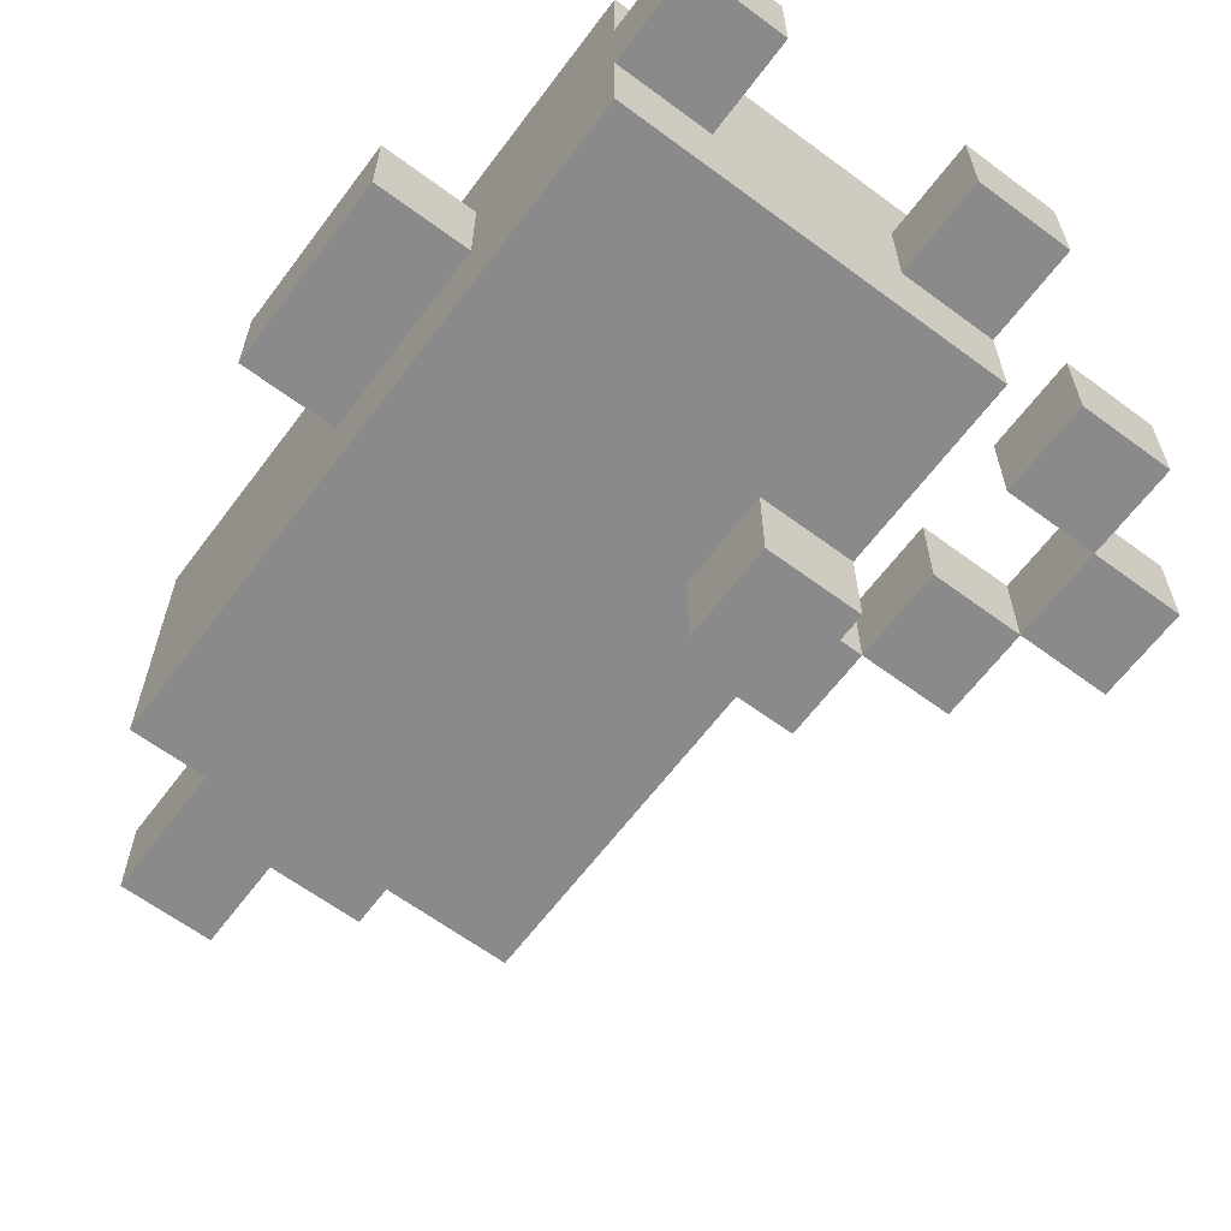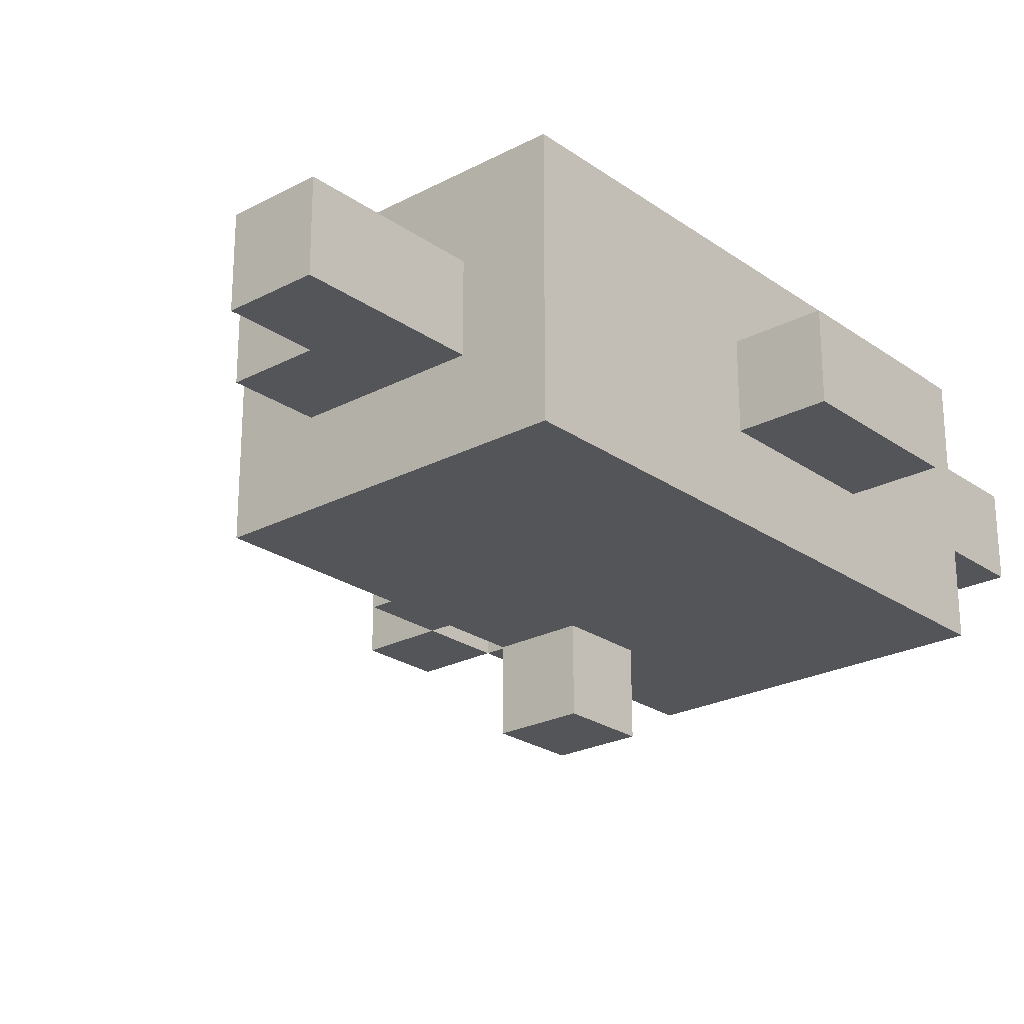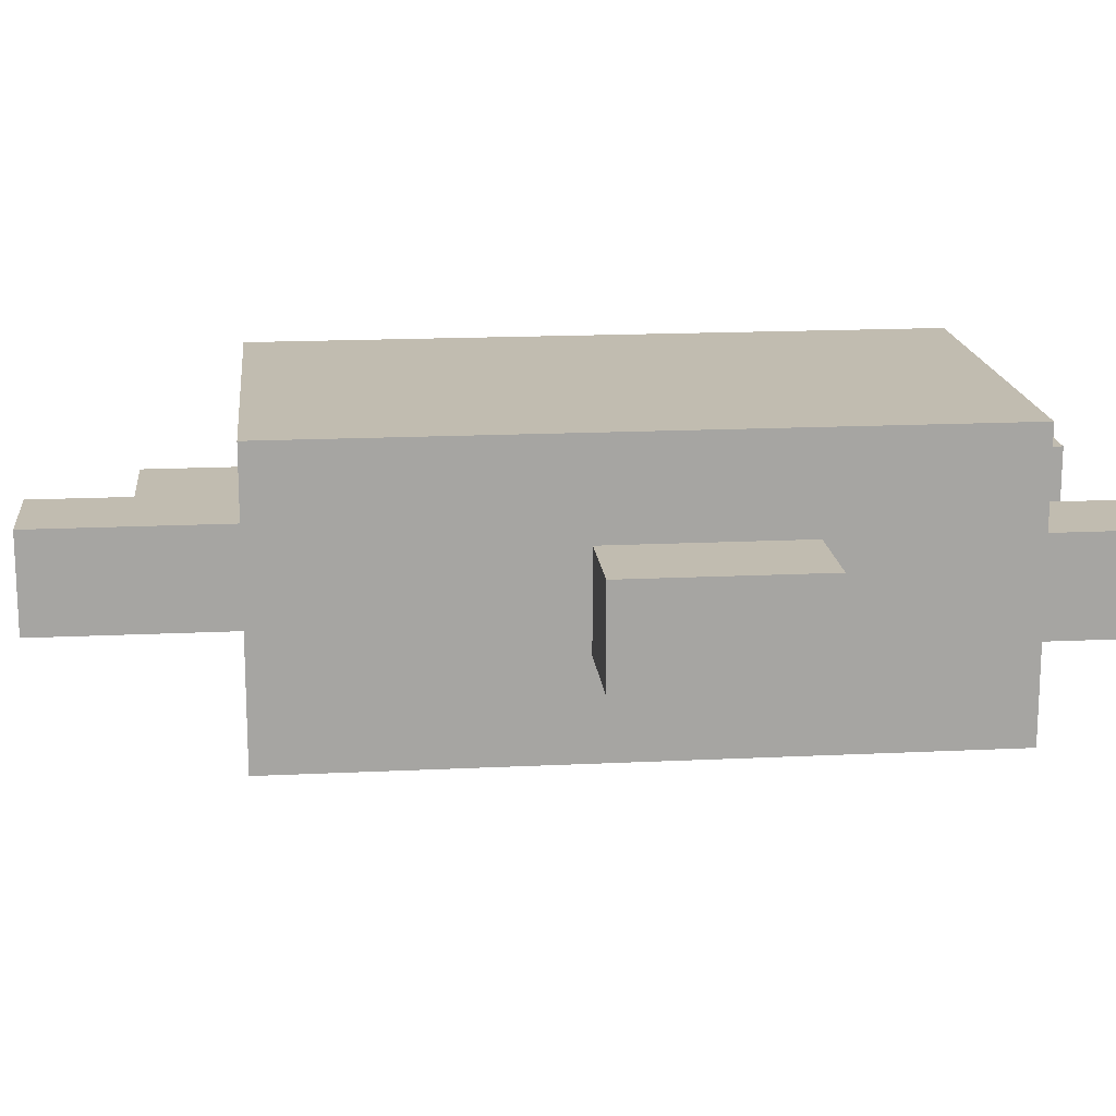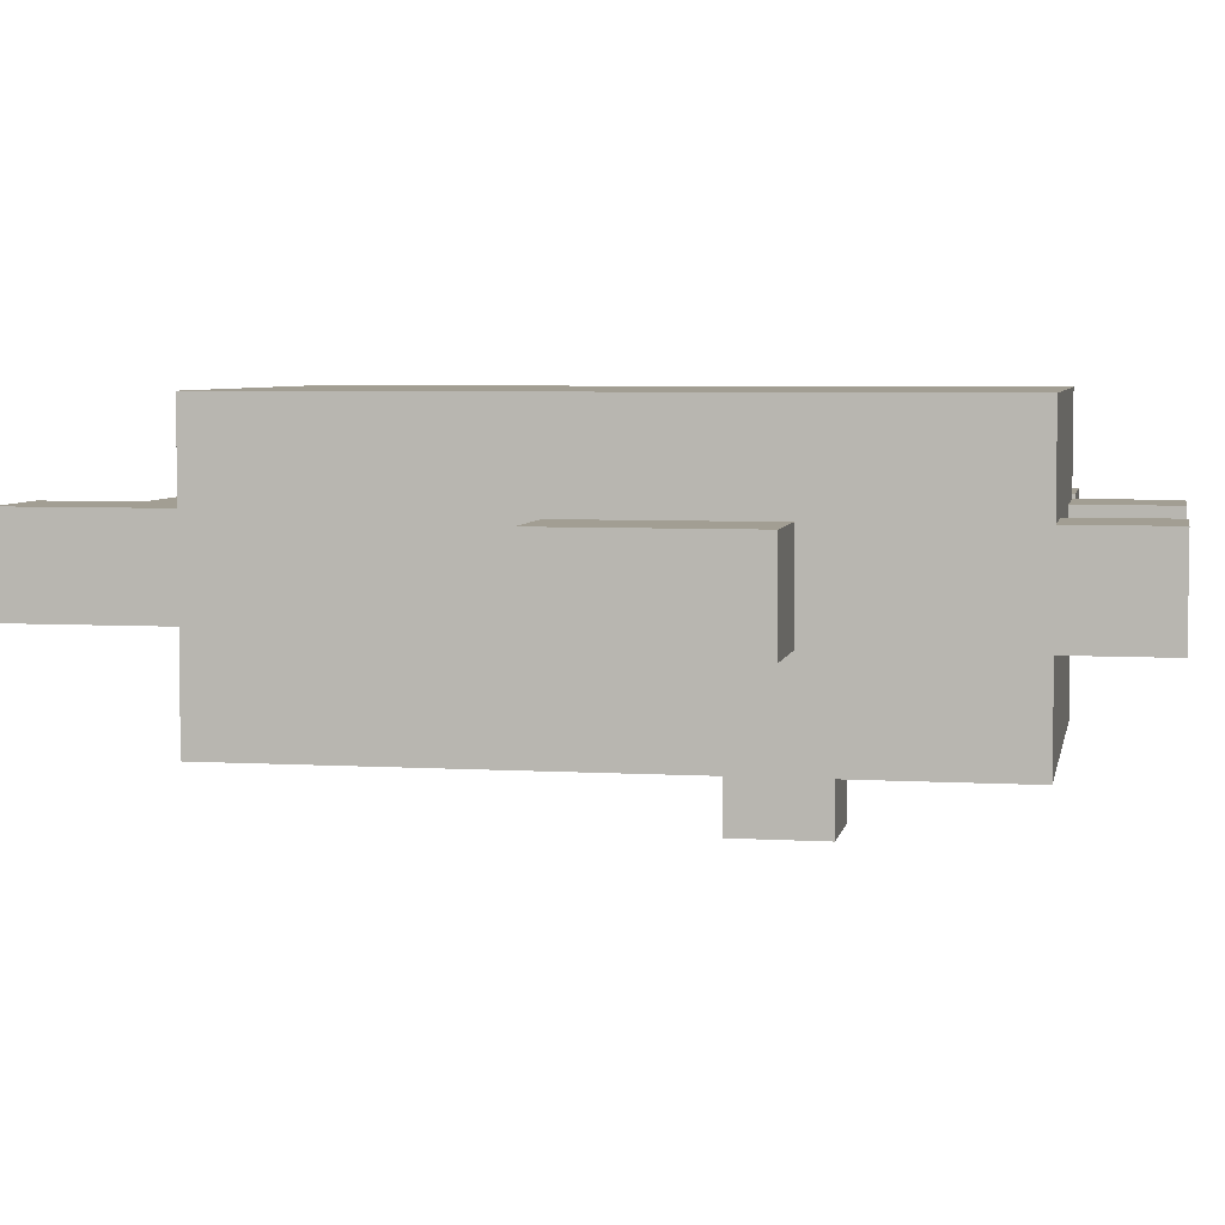
<metadata>
{"format":"obj","ext":"obj","renderer":"f3d","projection":"perspective","resolution":1024,"background":"white","views":[{"elev":-63.5,"azim":-36.8,"up":"+Z"},{"elev":-24.1,"azim":-139.0,"up":"+Z"},{"elev":16.6,"azim":-95.7,"up":"+Z"},{"elev":5.1,"azim":-79.3,"up":"+Z"}]}
</metadata>
<code>
o
v -0.3 0.5 -1.49e-08
v -0.3 0.5 -0.1
v -0.3 0.6 -1.49e-08
v -0.3 0.6 -0.1
v -0.3 0.7 -1.49e-08
v -0.3 0.7 -0.1
v -0.2 0.2 -1.49e-08
v -0.2 0.2 -0.1
v -0.2 0.3 0.1
v -0.2 0.3 -1.49e-08
v -0.2 0.3 -0.1
v -0.2 0.3 -0.2
v -0.2 0.4 -1.49e-08
v -0.2 0.4 -0.1
v -0.2 0.5 -1.49e-08
v -0.2 0.5 -0.1
v -0.2 0.6 0.1
v -0.2 0.6 -1.49e-08
v -0.2 0.6 -0.1
v -0.2 0.7 0.1
v -0.2 0.7 -1.49e-08
v -0.2 0.7 -0.1
v -0.2 0.7 -0.2
v -0.2 0.8 0.1
v -0.2 0.8 -1.49e-08
v -0.2 0.8 -0.1
v -0.2 0.8 -0.2
v -0.2 0.9 0.1
v -0.2 0.9 -1.49e-08
v -0.2 1 0.1
v -0.2 1 -0.2
v -0.1 1 -1.49e-08
v -0.1 1 -0.1
v -0.1 1.2 -1.49e-08
v -0.1 1.2 -0.1
v 0.1 0.2 -1.49e-08
v 0.1 0.2 -0.1
v 0.1 0.3 -1.49e-08
v 0.1 0.3 -0.1
v 0.1 0.4 -1.49e-08
v 0.1 0.4 -0.1
v 0.1 0.5 -1.49e-08
v 0.1 0.5 -0.1
v 0.1 0.5 -0.2
v 0.1 0.5 -0.3
v 0.1 0.6 -1.49e-08
v 0.1 0.6 -0.1
v 0.1 0.6 -0.2
v 0.1 0.6 -0.3
v 0.1 0.7 -1.49e-08
v 0.1 0.7 -0.1
v 0.3 0.3 -1.49e-08
v 0.3 0.3 -0.1
v 0.3 0.4 -1.49e-08
v 0.3 0.4 -0.1
v 0.3 0.5 -1.49e-08
v 0.3 0.5 -0.1
v 0.3 0.6 -1.49e-08
v 0.3 0.6 -0.1
v 0.4 0.4 -1.49e-08
v 0.4 0.4 -0.1
v 0.4 0.5 -1.49e-08
v 0.4 0.5 -0.1
v -0.1 0.2 -1.49e-08
v -0.1 0.2 -0.1
v -0.1 0.3 -1.49e-08
v -0.1 0.3 -0.1
v -0.1 0.4 -1.49e-08
v -0.1 0.4 -0.1
v -0.1 0.5 -1.49e-08
v -0.1 0.5 -0.1
v -0.1 0.6 -1.49e-08
v -0.1 0.6 -0.1
v -0.1 0.7 -1.49e-08
v -0.1 0.7 -0.1
v 2.98e-08 1.1 -1.49e-08
v 2.98e-08 1.1 -0.1
v 2.98e-08 1.2 -1.49e-08
v 2.98e-08 1.2 -0.1
v 0.1 1 -1.49e-08
v 0.1 1 -0.1
v 0.1 1.1 -1.49e-08
v 0.1 1.1 -0.1
v 0.2 0.2 -1.49e-08
v 0.2 0.2 -0.1
v 0.2 0.3 0.1
v 0.2 0.3 -1.49e-08
v 0.2 0.3 -0.1
v 0.2 0.3 -0.2
v 0.2 0.4 0.1
v 0.2 0.4 -1.49e-08
v 0.2 0.5 0.1
v 0.2 0.5 -1.49e-08
v 0.2 0.5 -0.1
v 0.2 0.5 -0.2
v 0.2 0.5 -0.3
v 0.2 0.6 -1.49e-08
v 0.2 0.6 -0.1
v 0.2 0.6 -0.2
v 0.2 0.6 -0.3
v 0.2 0.7 0.1
v 0.2 0.7 -1.49e-08
v 0.2 0.7 -0.1
v 0.2 0.7 -0.2
v 0.2 0.8 0.1
v 0.2 0.8 -1.49e-08
v 0.2 0.8 -0.1
v 0.2 0.8 -0.2
v 0.2 0.9 0.1
v 0.2 0.9 -1.49e-08
v 0.2 0.9 -0.1
v 0.2 0.9 -0.2
v 0.2 1 0.1
v 0.2 1 -0.2
v 0.3 0.6 -1.49e-08
v 0.3 0.6 -0.1
v 0.3 0.7 -1.49e-08
v 0.3 0.7 -0.1
v 0.4 0.3 -1.49e-08
v 0.4 0.3 -0.1
v 0.4 0.4 -1.49e-08
v 0.4 0.4 -0.1
v 0.4 0.5 -1.49e-08
v 0.4 0.5 -0.1
v 0.4 0.6 -1.49e-08
v 0.4 0.6 -0.1
v 0.5 0.4 -1.49e-08
v 0.5 0.4 -0.1
v 0.5 0.5 -1.49e-08
v 0.5 0.5 -0.1
v -0.2 0.3 0.1
v -0.2 0.6 0.1
v -0.2 0.7 0.1
v -0.2 0.8 0.1
v -0.2 0.9 0.1
v -0.2 1 0.1
v -0.1 0.6 0.1
v -0.1 0.7 0.1
v -0.1 0.8 0.1
v -0.1 0.9 0.1
v -0.1 1 0.1
v 2.98e-08 0.5 0.1
v 2.98e-08 0.6 0.1
v 2.98e-08 0.7 0.1
v 2.98e-08 0.8 0.1
v 2.98e-08 0.9 0.1
v 2.98e-08 1 0.1
v 0.1 0.4 0.1
v 0.1 0.5 0.1
v 0.1 0.8 0.1
v 0.1 0.9 0.1
v 0.2 0.3 0.1
v 0.2 0.4 0.1
v 0.2 0.5 0.1
v 0.2 0.7 0.1
v 0.2 0.8 0.1
v 0.2 0.9 0.1
v 0.2 1 0.1
v -0.3 0.5 -1.49e-08
v -0.3 0.6 -1.49e-08
v -0.3 0.7 -1.49e-08
v -0.2 0.2 -1.49e-08
v -0.2 0.3 -1.49e-08
v -0.2 0.5 -1.49e-08
v -0.2 0.6 -1.49e-08
v -0.2 0.7 -1.49e-08
v -0.1 0.2 -1.49e-08
v -0.1 0.3 -1.49e-08
v -0.1 1 -1.49e-08
v -0.1 1.2 -1.49e-08
v 2.98e-08 1 -1.49e-08
v 2.98e-08 1.1 -1.49e-08
v 2.98e-08 1.2 -1.49e-08
v 0.1 0.2 -1.49e-08
v 0.1 0.3 -1.49e-08
v 0.1 1 -1.49e-08
v 0.1 1.1 -1.49e-08
v 0.2 0.2 -1.49e-08
v 0.2 0.3 -1.49e-08
v 0.2 0.6 -1.49e-08
v 0.2 0.7 -1.49e-08
v 0.3 0.3 -1.49e-08
v 0.3 0.4 -1.49e-08
v 0.3 0.5 -1.49e-08
v 0.3 0.6 -1.49e-08
v 0.3 0.7 -1.49e-08
v 0.4 0.3 -1.49e-08
v 0.4 0.4 -1.49e-08
v 0.4 0.5 -1.49e-08
v 0.4 0.6 -1.49e-08
v 0.5 0.4 -1.49e-08
v 0.5 0.5 -1.49e-08
v -0.1 0.4 -0.1
v -0.1 0.5 -0.1
v -0.1 0.6 -0.1
v -0.1 0.7 -0.1
v 2.98e-08 0.4 -0.1
v 2.98e-08 0.6 -0.1
v 0.1 0.4 -0.1
v 0.1 0.5 -0.1
v 0.1 0.6 -0.1
v 0.1 0.7 -0.1
v -0.1 0.4 -1.49e-08
v -0.1 0.5 -1.49e-08
v -0.1 0.6 -1.49e-08
v -0.1 0.7 -1.49e-08
v 2.98e-08 0.4 -1.49e-08
v 2.98e-08 0.5 -1.49e-08
v 2.98e-08 0.6 -1.49e-08
v 2.98e-08 0.7 -1.49e-08
v 0.1 0.4 -1.49e-08
v 0.1 0.5 -1.49e-08
v 0.1 0.6 -1.49e-08
v 0.1 0.7 -1.49e-08
v -0.3 0.5 -0.1
v -0.3 0.6 -0.1
v -0.3 0.7 -0.1
v -0.2 0.2 -0.1
v -0.2 0.3 -0.1
v -0.2 0.5 -0.1
v -0.2 0.6 -0.1
v -0.2 0.7 -0.1
v -0.1 0.2 -0.1
v -0.1 0.3 -0.1
v -0.1 1 -0.1
v -0.1 1.2 -0.1
v 2.98e-08 1.1 -0.1
v 2.98e-08 1.2 -0.1
v 0.1 0.2 -0.1
v 0.1 0.3 -0.1
v 0.1 1 -0.1
v 0.1 1.1 -0.1
v 0.2 0.2 -0.1
v 0.2 0.3 -0.1
v 0.2 0.6 -0.1
v 0.2 0.7 -0.1
v 0.3 0.3 -0.1
v 0.3 0.4 -0.1
v 0.3 0.5 -0.1
v 0.3 0.6 -0.1
v 0.3 0.7 -0.1
v 0.4 0.3 -0.1
v 0.4 0.4 -0.1
v 0.4 0.5 -0.1
v 0.4 0.6 -0.1
v 0.5 0.4 -0.1
v 0.5 0.5 -0.1
v -0.2 0.3 -0.2
v -0.2 0.7 -0.2
v -0.2 0.8 -0.2
v -0.2 1 -0.2
v -0.1 0.3 -0.2
v -0.1 0.6 -0.2
v -0.1 0.8 -0.2
v -0.1 1 -0.2
v 2.98e-08 0.3 -0.2
v 2.98e-08 0.6 -0.2
v 0.1 0.3 -0.2
v 0.1 0.5 -0.2
v 0.1 0.6 -0.2
v 0.1 0.7 -0.2
v 0.1 0.8 -0.2
v 0.1 0.9 -0.2
v 0.1 1 -0.2
v 0.2 0.3 -0.2
v 0.2 0.5 -0.2
v 0.2 0.6 -0.2
v 0.2 0.7 -0.2
v 0.2 0.8 -0.2
v 0.2 0.9 -0.2
v 0.2 1 -0.2
v 0.1 0.5 -0.3
v 0.1 0.6 -0.3
v 0.2 0.5 -0.3
v 0.2 0.6 -0.3
v -0.2 0.2 -1.49e-08
v -0.1 0.2 -1.49e-08
v 0.1 0.2 -1.49e-08
v 0.2 0.2 -1.49e-08
v -0.2 0.2 -0.1
v -0.1 0.2 -0.1
v 0.1 0.2 -0.1
v 0.2 0.2 -0.1
v -0.2 0.3 0.1
v 0.2 0.3 0.1
v -0.2 0.3 -1.49e-08
v -0.1 0.3 -1.49e-08
v 2.98e-08 0.3 -1.49e-08
v 0.1 0.3 -1.49e-08
v 0.2 0.3 -1.49e-08
v 0.3 0.3 -1.49e-08
v 0.4 0.3 -1.49e-08
v -0.2 0.3 -0.1
v -0.1 0.3 -0.1
v 0.1 0.3 -0.1
v 0.2 0.3 -0.1
v 0.3 0.3 -0.1
v 0.4 0.3 -0.1
v -0.2 0.3 -0.2
v -0.1 0.3 -0.2
v 2.98e-08 0.3 -0.2
v 0.1 0.3 -0.2
v 0.2 0.3 -0.2
v 0.4 0.4 -1.49e-08
v 0.5 0.4 -1.49e-08
v 0.4 0.4 -0.1
v 0.5 0.4 -0.1
v -0.3 0.5 -1.49e-08
v -0.2 0.5 -1.49e-08
v 0.3 0.5 -1.49e-08
v 0.4 0.5 -1.49e-08
v -0.3 0.5 -0.1
v -0.2 0.5 -0.1
v 0.3 0.5 -0.1
v 0.4 0.5 -0.1
v 0.1 0.5 -0.2
v 0.2 0.5 -0.2
v 0.1 0.5 -0.3
v 0.2 0.5 -0.3
v 0.2 0.6 -1.49e-08
v 0.3 0.6 -1.49e-08
v 0.2 0.6 -0.1
v 0.3 0.6 -0.1
v -0.1 0.7 -1.49e-08
v 2.98e-08 0.7 -1.49e-08
v 0.1 0.7 -1.49e-08
v -0.1 0.7 -0.1
v 0.1 0.7 -0.1
v -0.1 0.4 -1.49e-08
v 2.98e-08 0.4 -1.49e-08
v 0.1 0.4 -1.49e-08
v 0.3 0.4 -1.49e-08
v 0.4 0.4 -1.49e-08
v -0.1 0.4 -0.1
v 2.98e-08 0.4 -0.1
v 0.1 0.4 -0.1
v 0.3 0.4 -0.1
v 0.4 0.4 -0.1
v 0.4 0.5 -1.49e-08
v 0.5 0.5 -1.49e-08
v 0.4 0.5 -0.1
v 0.5 0.5 -0.1
v 0.3 0.6 -1.49e-08
v 0.4 0.6 -1.49e-08
v 0.3 0.6 -0.1
v 0.4 0.6 -0.1
v 0.1 0.6 -0.2
v 0.2 0.6 -0.2
v 0.1 0.6 -0.3
v 0.2 0.6 -0.3
v -0.3 0.7 -1.49e-08
v -0.2 0.7 -1.49e-08
v 0.2 0.7 -1.49e-08
v 0.3 0.7 -1.49e-08
v -0.3 0.7 -0.1
v -0.2 0.7 -0.1
v 0.2 0.7 -0.1
v 0.3 0.7 -0.1
v -0.2 1 0.1
v -0.1 1 0.1
v 2.98e-08 1 0.1
v 0.2 1 0.1
v -0.1 1 -1.49e-08
v 2.98e-08 1 -1.49e-08
v 0.1 1 -1.49e-08
v -0.1 1 -0.1
v 0.1 1 -0.1
v -0.2 1 -0.2
v -0.1 1 -0.2
v 0.1 1 -0.2
v 0.2 1 -0.2
v 2.98e-08 1.1 -1.49e-08
v 0.1 1.1 -1.49e-08
v 2.98e-08 1.1 -0.1
v 0.1 1.1 -0.1
v -0.1 1.2 -1.49e-08
v 2.98e-08 1.2 -1.49e-08
v -0.1 1.2 -0.1
v 2.98e-08 1.2 -0.1
f 3 2 1
f 4 2 3
f 5 4 3
f 6 4 5
f 10 8 7
f 11 8 10
f 13 10 9
f 13 12 11
f 13 11 10
f 14 12 13
f 15 13 9
f 15 14 13
f 16 12 14
f 16 14 15
f 17 15 9
f 18 15 17
f 19 12 16
f 20 18 17
f 21 18 20
f 22 12 19
f 23 12 22
f 24 21 20
f 25 22 21
f 25 21 24
f 26 23 22
f 26 22 25
f 27 23 26
f 28 25 24
f 29 26 25
f 29 25 28
f 29 27 26
f 30 29 28
f 31 27 29
f 31 29 30
f 34 33 32
f 35 33 34
f 38 37 36
f 39 37 38
f 42 41 40
f 43 41 42
f 46 43 42
f 47 43 46
f 48 45 44
f 49 45 48
f 50 47 46
f 51 47 50
f 54 53 52
f 55 53 54
f 58 57 56
f 59 57 58
f 62 61 60
f 63 61 62
f 64 65 66
f 66 65 67
f 68 69 70
f 70 69 71
f 70 71 72
f 72 71 73
f 72 73 74
f 74 73 75
f 76 77 78
f 78 77 79
f 80 81 82
f 82 81 83
f 84 85 87
f 87 85 88
f 86 87 90
f 87 88 91
f 90 87 91
f 90 91 92
f 91 88 93
f 92 91 93
f 88 89 94
f 93 88 94
f 94 89 95
f 92 93 97
f 93 94 97
f 94 95 97
f 97 95 98
f 95 96 99
f 98 95 99
f 99 96 100
f 92 97 101
f 101 97 102
f 98 99 103
f 103 99 104
f 101 102 105
f 102 103 105
f 105 103 106
f 103 104 107
f 106 103 107
f 107 104 108
f 105 106 109
f 106 107 110
f 109 106 110
f 107 108 111
f 110 107 111
f 111 108 112
f 109 110 113
f 110 111 113
f 111 112 113
f 113 112 114
f 115 116 117
f 117 116 118
f 119 120 121
f 121 120 122
f 123 124 125
f 125 124 126
f 127 128 129
f 129 128 130
f 137 132 131
f 137 133 132
f 138 134 133
f 138 133 137
f 139 135 134
f 139 134 138
f 140 136 135
f 140 135 139
f 141 136 140
f 142 137 131
f 143 138 137
f 143 137 142
f 144 139 138
f 144 138 143
f 145 140 139
f 145 139 144
f 145 141 140
f 146 141 145
f 147 141 146
f 148 142 131
f 149 143 142
f 149 142 148
f 149 144 143
f 150 145 144
f 150 146 145
f 151 147 146
f 151 146 150
f 152 148 131
f 153 149 148
f 153 148 152
f 154 144 149
f 154 149 153
f 155 150 144
f 155 144 154
f 156 151 150
f 156 150 155
f 157 147 151
f 157 151 156
f 158 147 157
f 164 160 159
f 165 161 160
f 165 160 164
f 166 161 165
f 167 163 162
f 168 163 167
f 171 170 169
f 172 170 171
f 173 170 172
f 176 172 171
f 177 172 176
f 178 175 174
f 179 175 178
f 185 181 180
f 186 181 185
f 187 183 182
f 188 183 187
f 189 185 184
f 190 185 189
f 191 189 188
f 192 189 191
f 197 194 193
f 197 195 194
f 198 196 195
f 198 195 197
f 199 198 197
f 200 198 199
f 201 196 198
f 201 198 200
f 202 196 201
f 203 204 207
f 204 205 207
f 207 205 208
f 205 206 209
f 208 205 209
f 209 206 210
f 207 208 211
f 208 209 212
f 211 208 212
f 209 210 212
f 212 210 213
f 213 210 214
f 215 216 220
f 216 217 221
f 220 216 221
f 221 217 222
f 218 219 223
f 223 219 224
f 225 226 227
f 227 226 228
f 225 227 231
f 231 227 232
f 229 230 233
f 233 230 234
f 235 236 240
f 240 236 241
f 237 238 242
f 242 238 243
f 239 240 244
f 244 240 245
f 243 244 246
f 246 244 247
f 248 249 252
f 252 249 253
f 250 251 254
f 249 250 254
f 254 251 255
f 252 253 256
f 253 249 257
f 256 253 257
f 256 257 258
f 258 257 259
f 257 249 260
f 259 257 260
f 249 254 261
f 260 249 261
f 254 255 261
f 261 255 262
f 262 255 263
f 263 255 264
f 258 259 265
f 265 259 266
f 260 261 267
f 261 262 268
f 267 261 268
f 262 263 269
f 268 262 269
f 263 264 270
f 269 263 270
f 270 264 271
f 272 273 274
f 274 273 275
f 280 277 276
f 281 277 280
f 282 279 278
f 283 279 282
f 286 285 284
f 287 285 286
f 288 285 287
f 289 285 288
f 290 285 289
f 294 288 287
f 295 289 288
f 297 292 291
f 298 292 297
f 299 294 293
f 300 288 294
f 300 294 299
f 301 295 288
f 301 288 300
f 302 296 295
f 302 295 301
f 303 296 302
f 306 305 304
f 307 305 306
f 312 309 308
f 313 309 312
f 314 311 310
f 315 311 314
f 318 317 316
f 319 317 318
f 322 321 320
f 323 321 322
f 327 325 324
f 327 326 325
f 328 326 327
f 329 330 334
f 330 331 335
f 334 330 335
f 335 331 336
f 332 333 337
f 337 333 338
f 339 340 341
f 341 340 342
f 343 344 345
f 345 344 346
f 347 348 349
f 349 348 350
f 351 352 355
f 355 352 356
f 353 354 357
f 357 354 358
f 359 360 363
f 360 361 363
f 361 362 364
f 363 361 364
f 364 362 365
f 359 363 366
f 365 362 367
f 359 366 368
f 366 367 369
f 368 366 369
f 367 362 370
f 369 367 370
f 370 362 371
f 372 373 374
f 374 373 375
f 376 377 378
f 378 377 379

</code>
